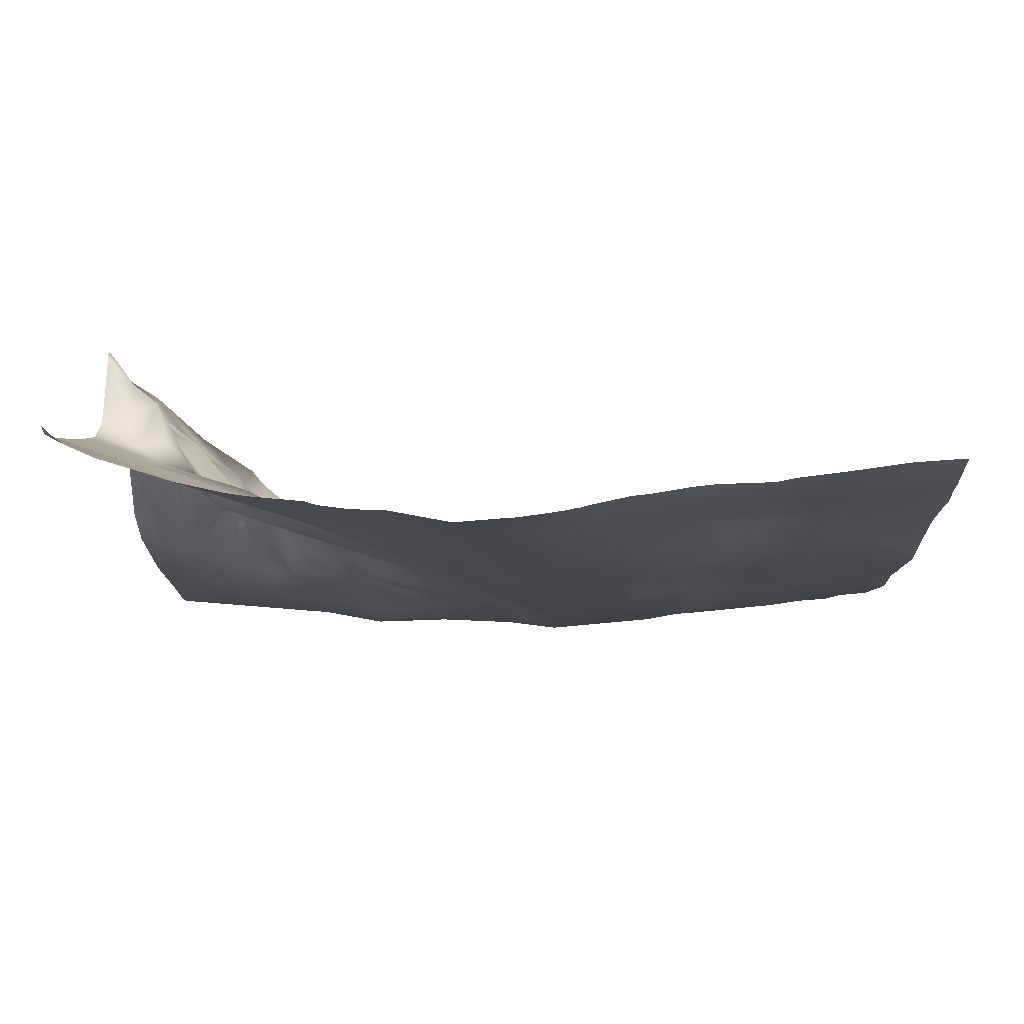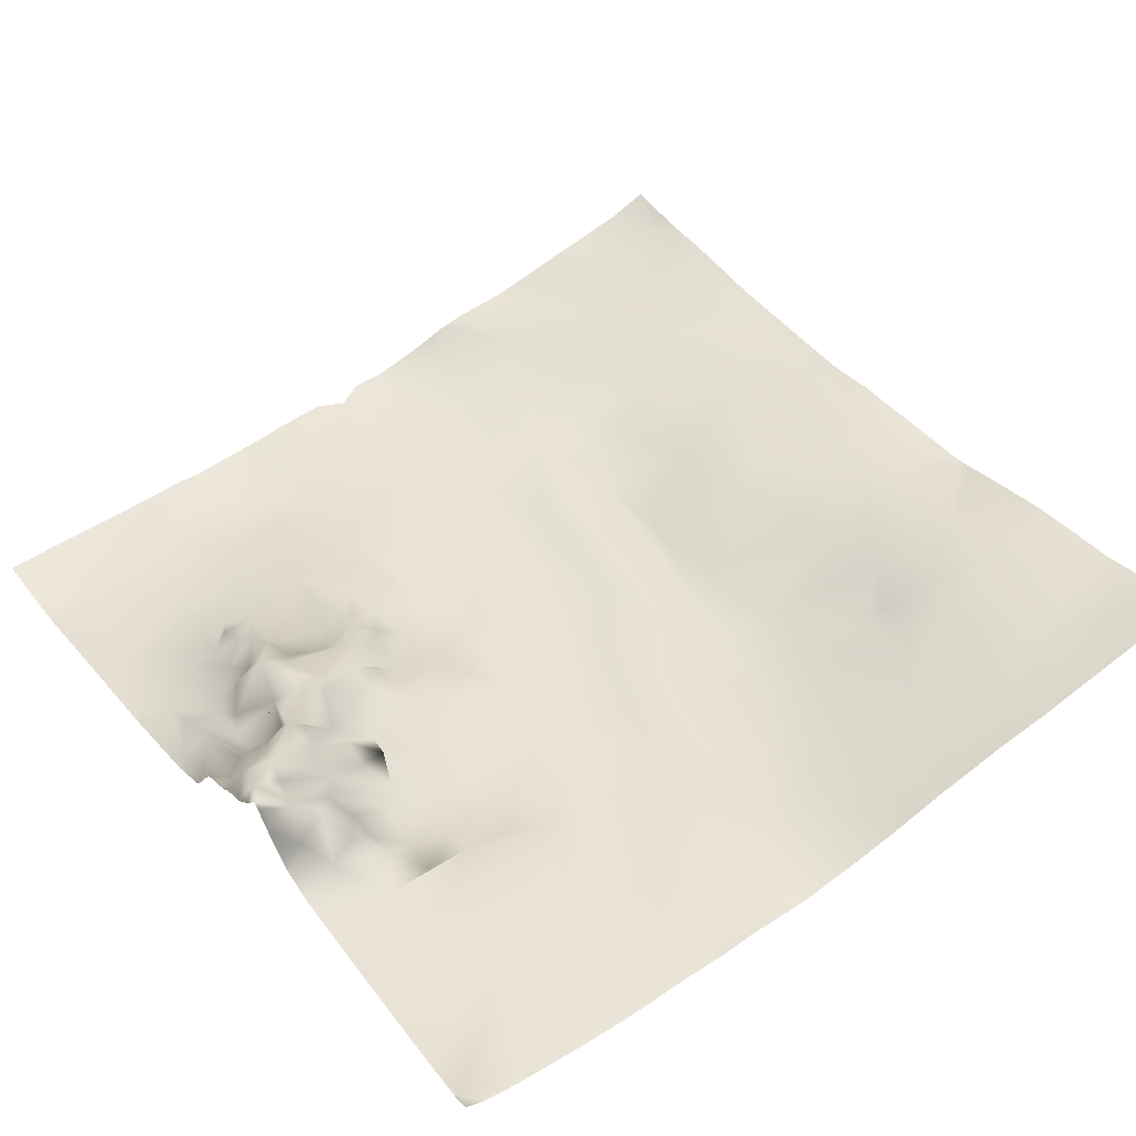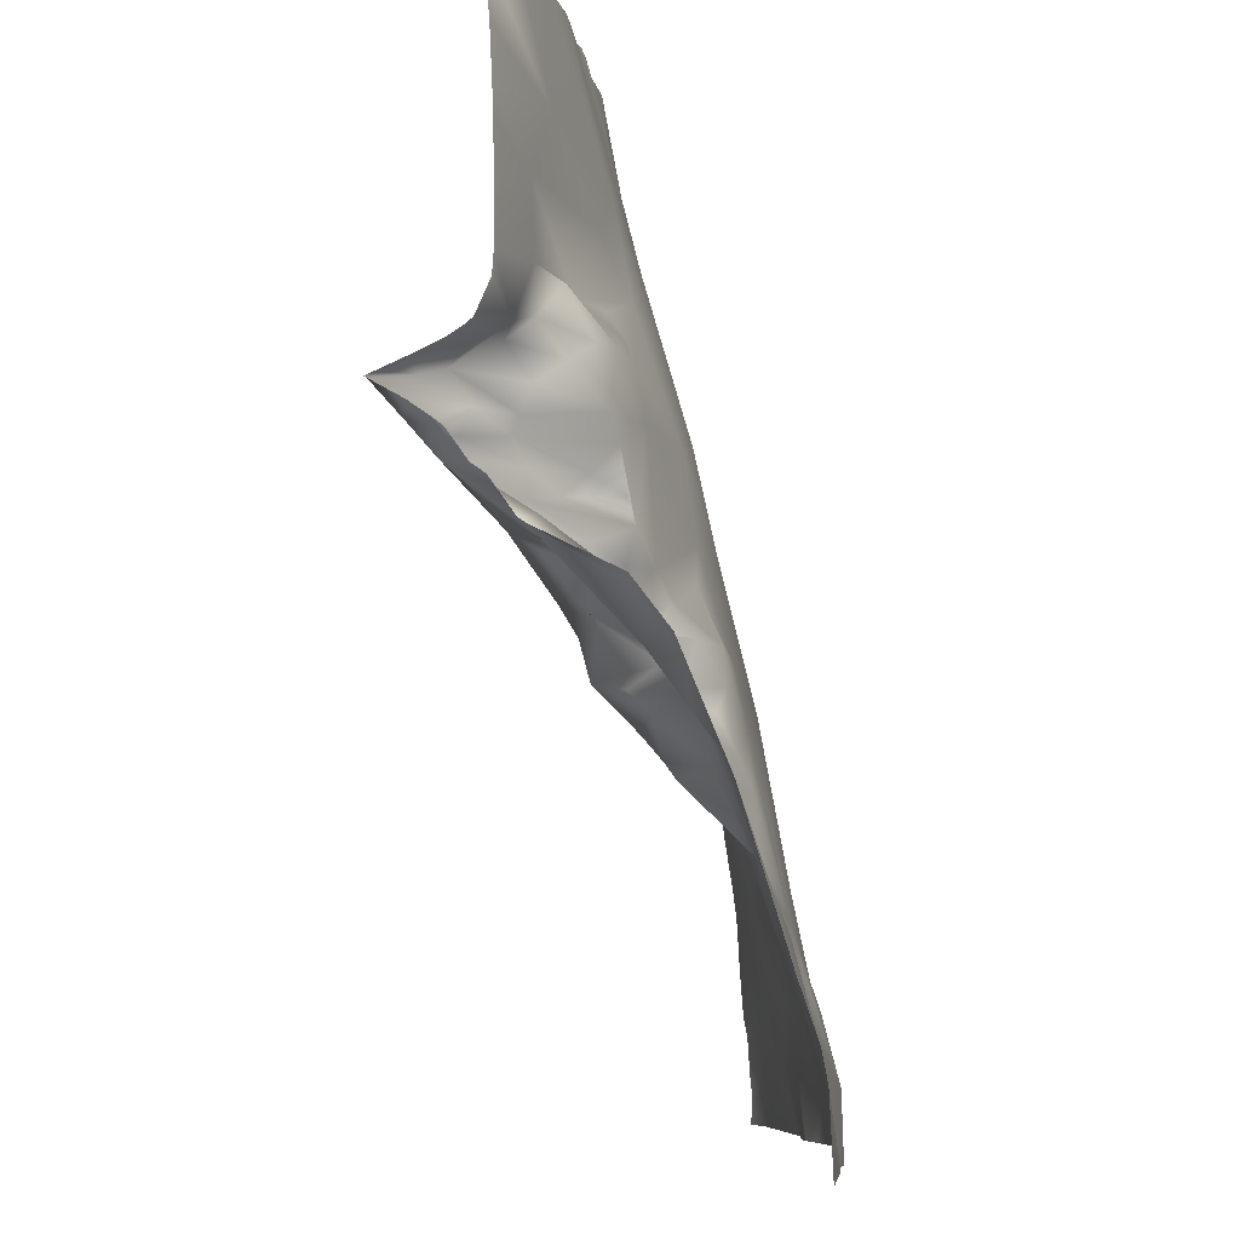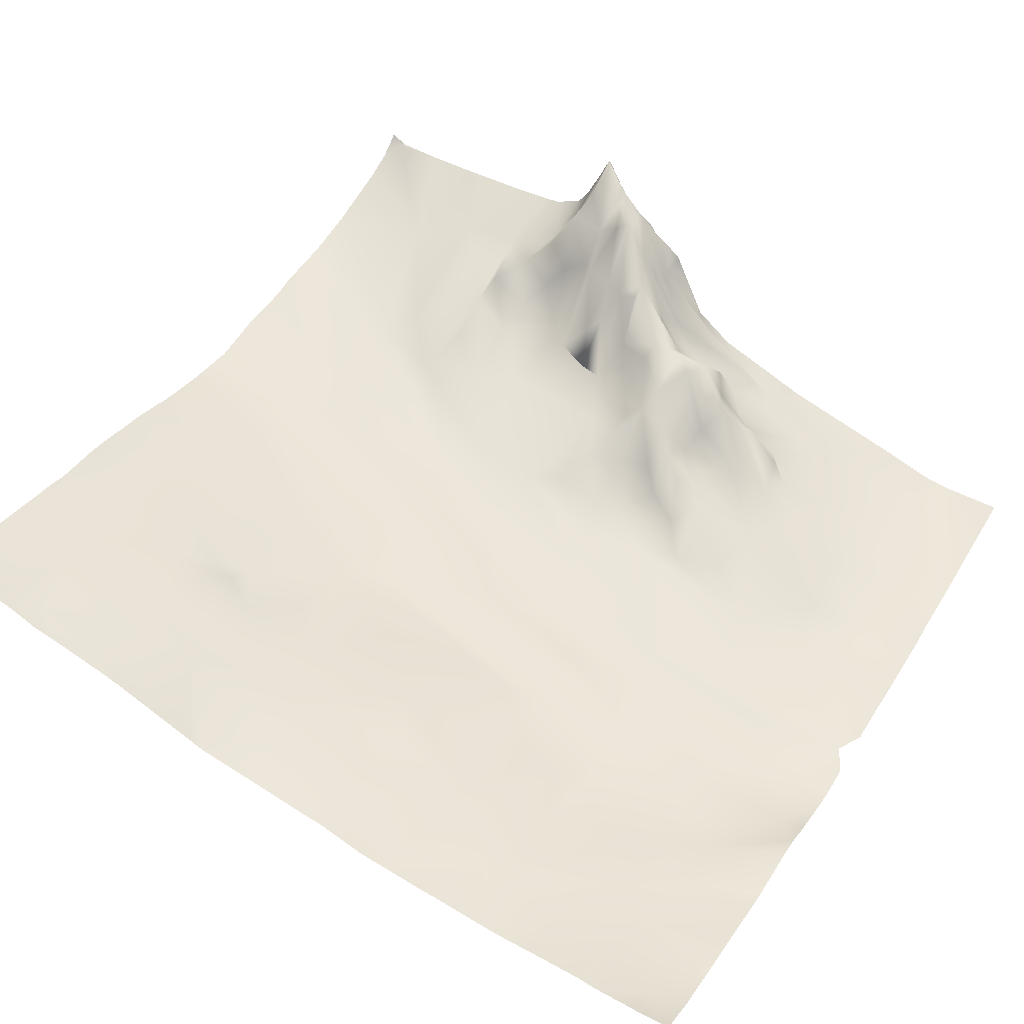
<metadata>
{"format":"obj","ext":"obj","renderer":"f3d","projection":"perspective","resolution":1024,"background":"white","views":[{"elev":3.3,"azim":1.1,"up":"+Y"},{"elev":58.2,"azim":-36.8,"up":"+Y"},{"elev":-6.9,"azim":-90.2,"up":"+Z"},{"elev":44.1,"azim":120.5,"up":"+Y"}]}
</metadata>
<code>
o lod_0_560_Cube
v 54.64 -0.481 189.8
v 44.67 -3.357 181.5
v 41.15 -2.382 184
v 31.99 -1.351 186.5
v 42.02 -4.864 173
v 36.82 -4.019 176.1
v 32.31 -3.812 174.5
v 39.56 -9.682 157.5
v 26.11 -2.71 175.7
v 11.33 2.347 179.7
v 0.367 7.299 189.1
v 0.1189 6.686 178.1
v 7.184 3.996 173.6
v 22.54 -1.341 172.9
v 28.37 -4.227 167.9
v 17.42 0.687 165.9
v 7.852 3.677 166.5
v 22.85 -1.906 166
v 26.09 -4.591 161.6
v 21.34 -3.531 163.2
v 17.85 -2.747 162
v 13.16 1.207 166
v 34.24 -8.671 156.2
v 23.49 -5.354 156.6
v 13.44 -1.234 161.3
v 44.45 -12.1 147.9
v 10.35 3.573 162.8
v 14.28 -2.336 155.8
v 10.28 0.99 159.2
v 7.579 6.008 160.2
v 9.435 3.795 157.2
v 4.505 5.275 161.1
v 6.104 10.35 157.7
v 8.411 4.776 154.5
v 16.32 -3.148 153.5
v 4.58 8.268 154.4
v 10.05 5.426 153
v 2.759 8.448 158.8
v 3.241 12.51 156.6
v 92.19 -18.24 99.46
v 90.63 -17.27 105.8
v 86.56 -18.96 96.9
v 83.8 -18.63 104.7
v 91.13 -16.56 112.7
v 75.99 -19.51 102.8
v 81.29 -17.99 109.2
v 69.18 -20.28 103
v 72.61 -19.12 108.1
v 88.32 -15.53 122.2
v 60.2 -22.01 98.11
v 83.46 -16.64 119.1
v 65.89 -20.46 107.2
v 60.48 -19.55 110.5
v 52.91 -22.1 103.3
v 61.19 -18.13 118.2
v 46.54 -22.03 96.81
v 52.46 -18.91 118.4
v 48.93 -20.31 106.7
v 45.21 -18.62 113.4
v 48.37 -17.06 123.3
v 34.64 -20.41 107.3
v 50.03 -15.83 134.2
v 54.63 -15.89 130.2
v 43.43 -14.01 135.4
v 60.05 -16.65 126.2
v 38.22 -13.27 137.6
v 57.03 -14.07 137.7
v 35.3 -9.935 147.9
v 53.29 -13.4 141.6
v 48.69 -12.2 146.6
v 44.12 -8.789 159.2
v 49.48 -9.629 158.2
v 55.53 -11.86 148.7
v 53.55 -9.41 159.9
v 59.16 -10.44 156.3
v 55.53 -7.183 168.1
v 51.21 -3.383 180.3
v 59.85 -5.975 172.7
v 58.07 -2.573 182.4
v 64.13 0.317 187.7
v 67.53 -2.24 178.5
v 73.51 0.362 185.7
v 79.97 0.595 182.9
v 90.34 3.455 187.3
v 76.73 -1.2 173.7
v 66.08 -5.047 170
v 70.34 -2.335 175.1
v 64.02 -9.777 158.9
v 70.26 -6.086 167.1
v 72.26 -3.915 172.2
v 73.59 -4.943 167.6
v 76.71 -2.479 168.9
v 76.19 -5.067 163.1
v 70.4 -8.009 159.5
v 76.85 -8.072 154.3
v 84.14 -7.825 152.2
v 84.91 -1.627 170.8
v 86.84 -4.456 163.8
v 92.95 0.818 179.9
v 92.74 -1.846 170.5
v 89.28 -8.223 151.2
v 93.11 -13.86 131.9
v 81.85 -13.95 129.3
v 91.79 -10.76 141.1
v 85.94 -11.26 141.3
v 80.12 -11.79 138.7
v 73.03 -10.79 142.9
v 66.46 -11.35 149.5
v 63.56 -13.92 139.1
v 72.42 -13.63 133.2
v 63.08 -16.65 129.1
v 70.66 -17.68 122.5
v 67.01 -18.52 119
v 78.43 -16.73 121
v 74.48 -17.34 116.5
v 6.561 -18.46 104.7
v 27.81 -21.47 101.5
v 17.63 -19.56 102.1
v 28.89 -19.22 109
v 22.18 -17.59 109.6
v 13.22 -16.47 113.8
v 37.04 -17.82 115.7
v 25.49 -14.03 120
v 20.02 -14.87 116.5
v 35.55 -14.26 131.4
v 32.16 -15.05 120.9
v 34.1 -14.69 126.4
v 27.95 -10.88 126.8
v 29.83 -13.07 129.4
v 32.79 -12.08 138.9
v 26.54 -8.555 130.5
v 33.06 -9.782 144.2
v 23.48 -10.52 129.8
v 24.21 -6.199 144.4
v 29.3 -7.909 142
v 30.66 -12.16 135.1
v 26.4 -9.645 138.8
v 24.69 -7.377 141.5
v 28.24 -11.24 132.8
v 26.64 -8.354 134.7
v 24.95 -6.699 132.7
v 22.11 -4.839 135.3
v 21 -8.671 132.3
v 21.15 -4.258 138.7
v 23.53 -5.693 139
v 21.91 -5.784 140.6
v 20.36 -3.911 141.8
v 17.81 -3.207 138.1
v 17.2 -3.579 143.7
v 16.48 -0.03599 140.9
v 18.19 -4.435 147.1
v 14.51 -0.832 145.2
v 14.81 1.776 140.1
v 15.01 -0.957 135.3
v 13.78 0.186 137.3
v 17.59 -7.437 131.5
v 12.93 -0.784 133.6
v 11.39 -1.325 138.5
v 17.9 -11.21 127.1
v 15.82 -4.751 129.8
v 17.83 -13.33 121.4
v 14.93 -6.649 127.5
v 15.3 -14.22 119.7
v 14.04 -11.83 122
v 12.11 -12.35 123.1
v 14.08 -7.67 126
v 11.68 -10.2 127.2
v 4.816 -14.67 117
v 12.3 -5.387 131.3
v 9.655 -9.967 129.5
v 9.981 -3.613 132.9
v 6.816 -8.535 132.2
v 8.24 -6.313 134.8
v 3.793 -11.14 127.2
v 6.827 -5.715 137.4
v 3.834 -8.709 130.4
v 5.507 -1.736 141.6
v 1.358 -7.675 134.9
v 3.85 -5.008 135.5
v 7.92 -0.488 142.7
v 4.124 3.246 144.3
v 9.926 0.722 140.2
v 5.899 5.365 145.4
v 9.714 2.344 143.3
v 9.657 5.83 145.4
v 5.689 7.163 147.2
v 11.01 4.688 145.6
v 1.877 10.44 149.5
v 10.67 3.999 148
v 4.929 10.89 150.3
v 14.38 1.614 148.9
v 9.482 4.146 150.4
v 18 -3.8 149.5
v 14.61 -0.618 150.8
v 4.566 9.419 152
v 1.448 13.4 152.8
v 0.3699 16.19 155.8
v 1.124 -3.662 140.3
v 0.6629 6.676 147.6
v 2.123 2.981 145.5
v 89.44 4.64 190.6
v 94.59 5.023 190.6
v 95.31 2.053 184.2
v 95.31 5.024 190.6
v 95.31 1.485 182.5
v 83.18 3.749 190.6
v 77.71 3.063 190.6
v 75.58 2.63 190.6
v 69.62 2.415 190.6
v 60.92 1.204 190.6
v 62.86 1.417 190.6
v 67.2 2.151 190.6
v 95.31 0.1047 179.4
v 95.31 -3.337 167.5
v 95.31 -2.525 169.9
v 95.31 -7.192 158.1
v 95.31 -0.6022 176.6
v 95.31 -7.915 156.4
v 95.31 -8.101 155.6
v 95.31 -9.556 148.5
v 95.31 -10.67 143.5
v 95.31 -11.35 139.9
v 95.31 -13.11 134.5
v 95.31 -14.23 127.5
v 95.31 -16.01 112.1
v 95.31 -15.95 113.3
v 95.31 -15.74 116.8
v 95.31 -15.33 119.9
v 95.31 -14.55 125
v 95.31 -17.21 96.59
v 95.31 -17.26 98.67
v 95.31 -16.29 108
v 95.31 -16.44 106.3
v 95.31 -16.82 104.4
v 95.31 -17.11 99.81
v 95.31 -17.17 95.31
v 90.71 -18.55 95.31
v 87.39 -18.92 95.31
v 84.49 -19.32 95.31
v 79.68 -19.85 95.31
v 72.39 -20.82 95.31
v 72.63 -20.8 95.31
v 84.97 -19.31 95.31
v 65.55 -20.58 95.31
v 63.06 -20.86 95.31
v 60.03 -21.67 95.31
v 55.44 -0.05835 190.6
v 54.88 -0.1039 190.6
v 54.33 -0.2494 190.6
v 56.48 0.2492 190.6
v 52.2 -0.5868 190.6
v 35.71 -0.3218 190.6
v 41.86 -1.439 190.6
v 31.72 -0.1863 190.6
v 48.62 -1.071 190.6
v 47.79 -1.102 190.6
v 42.47 -1.538 190.6
v 21.75 1.088 190.6
v 27.24 0.604 190.6
v 28.43 0.2262 190.6
v 13.6 2.615 190.6
v 19.12 1.43 190.6
v 20.37 1.26 190.6
v 12.09 3.095 190.6
v 5.591 5.045 190.6
v 2.445 6.418 190.6
v 0 6.983 183.6
v 0 7.388 188.5
v 0 6.746 178.4
v 0 6.531 170
v 0 6.68 176.1
v 4e-06 6.528 169.7
v 0 6.561 165.6
v 0 6.71 163.6
v 4e-06 7.915 189.6
v 0 8.25 190.2
v 0.841 7.583 190.6
v 0 8.464 190.6
v 0 7.848 189.4
v 0 7.638 189.2
v 0 6.738 178.1
v 0 8.042 160.5
v 0 8.543 160
v 0 16.38 155.8
v 0 15.45 156.3
v 0 12.88 157.5
v 0 10.1 158.9
v 0 10.77 152.4
v 0 13.16 154
v 0 15.95 155.6
v 0 10.15 151.8
v 0 8.335 149.2
v 0 7.029 148.3
v 0 4.834 145.2
v 0 4.53 144.9
v 0 4.003 144.6
v 0 -3.653 140.8
v 0 -7.096 136.3
v 0 -6.265 137.4
v 4e-06 -11.07 126.7
v 0 -11.67 125.2
v 0 -11.53 125.6
v 0 -13.56 119
v 55.2 -22.62 95.31
v 52.53 -22.81 95.31
v 49.46 -22.48 95.31
v 43.66 -22.03 95.31
v 37.84 -21.74 95.31
v 35.32 -21.87 95.31
v 26.06 -21.52 95.31
v 22.91 -20.94 95.31
v 17.75 -20.62 95.31
v 20.75 -20.8 95.31
v 0 -18.44 102.3
v 0 -18.24 103.6
v 5.585 -19.32 95.31
v 0 -18.5 100.9
v 0 -18.74 95.31
v 0 -15.94 111.3
v 0 -16.07 110.8
v 0 -17.87 105.5
f 1 249 248
f 1 251 249
f 3 252 253
f 3 257 2
f 4 252 3
f 4 260 254
f 5 4 3
f 5 3 2
f 259 4 6
f 5 6 4
f 6 258 259
f 7 258 6
f 8 7 6
f 5 8 6
f 9 263 7
f 8 9 7
f 9 261 262
f 10 261 9
f 11 265 10
f 276 277 11
f 11 275 276
f 11 279 275
f 11 280 279
f 267 11 10
f 12 281 269
f 269 10 12
f 13 12 10
f 13 271 12
f 14 13 10
f 14 10 9
f 15 14 9
f 8 15 9
f 14 16 13
f 15 16 14
f 272 13 17
f 16 17 13
f 18 16 15
f 19 18 15
f 20 16 18
f 19 20 18
f 20 21 16
f 19 21 20
f 21 22 16
f 22 17 16
f 23 19 15
f 8 23 15
f 24 21 19
f 23 24 19
f 21 25 22
f 26 23 8
f 25 27 22
f 27 17 22
f 21 28 25
f 24 28 21
f 25 29 27
f 25 28 29
f 29 30 27
f 28 31 29
f 31 30 29
f 30 32 27
f 27 32 17
f 31 33 30
f 30 33 32
f 34 31 28
f 34 33 31
f 35 34 28
f 24 35 28
f 34 36 33
f 37 34 35
f 37 36 34
f 33 38 32
f 33 36 39
f 39 38 33
f 38 282 32
f 286 38 39
f 38 287 283
f 32 282 274
f 32 273 17
f 17 273 272
f 40 234 235
f 40 42 41
f 42 43 41
f 239 43 42
f 41 43 44
f 43 45 46
f 43 46 44
f 244 47 45
f 46 45 48
f 45 47 48
f 44 46 49
f 46 51 49
f 46 48 51
f 47 50 52
f 48 47 52
f 52 50 53
f 304 54 50
f 50 54 53
f 52 53 55
f 54 57 53
f 55 53 57
f 54 56 58
f 54 58 57
f 58 56 59
f 57 58 60
f 58 59 60
f 56 61 59
f 57 60 62
f 307 61 56
f 63 57 62
f 55 57 63
f 60 64 62
f 55 63 65
f 60 66 64
f 65 63 67
f 64 66 68
f 62 64 68
f 63 62 69
f 67 63 69
f 62 68 26
f 62 26 69
f 26 68 23
f 68 24 23
f 69 26 70
f 70 26 71
f 71 26 8
f 71 8 5
f 70 71 72
f 72 71 5
f 69 70 72
f 72 5 2
f 73 69 72
f 67 69 73
f 74 72 2
f 73 72 74
f 67 73 75
f 75 73 74
f 76 74 2
f 75 74 76
f 76 2 77
f 2 255 77
f 77 251 1
f 78 76 77
f 79 77 1
f 78 77 79
f 79 250 210
f 80 210 211
f 80 211 212
f 81 79 80
f 78 79 81
f 80 209 82
f 81 80 82
f 82 209 208
f 82 207 83
f 83 206 84
f 85 81 82
f 83 85 82
f 86 78 81
f 85 87 81
f 86 81 87
f 86 88 78
f 88 76 78
f 88 75 76
f 89 86 87
f 89 88 86
f 90 87 85
f 89 87 90
f 91 90 85
f 91 89 90
f 92 91 85
f 93 89 91
f 93 91 92
f 94 89 93
f 94 88 89
f 95 94 93
f 95 88 94
f 96 93 92
f 96 95 93
f 97 92 85
f 97 85 83
f 98 92 97
f 96 92 98
f 97 83 99
f 99 83 84
f 98 97 100
f 100 97 99
f 101 96 98
f 84 201 202
f 49 227 44
f 49 103 102
f 103 104 102
f 104 220 221
f 49 51 103
f 104 105 101
f 104 103 105
f 101 105 96
f 105 106 96
f 103 106 105
f 106 107 96
f 106 103 107
f 96 107 95
f 107 108 95
f 108 88 95
f 108 109 88
f 107 109 108
f 109 75 88
f 110 109 107
f 103 110 107
f 109 111 75
f 110 111 109
f 111 67 75
f 111 65 67
f 55 65 111
f 103 112 110
f 112 111 110
f 113 55 111
f 112 113 111
f 52 55 113
f 48 52 113
f 114 112 103
f 114 113 112
f 51 114 103
f 48 113 115
f 115 113 114
f 51 48 115
f 51 115 114
f 116 315 321
f 61 117 119
f 117 118 120
f 119 117 120
f 118 116 121
f 118 121 120
f 61 119 122
f 59 61 122
f 119 120 123
f 122 119 123
f 120 121 124
f 123 120 124
f 59 122 125
f 59 125 60
f 60 125 66
f 122 123 126
f 122 126 127
f 125 122 127
f 126 128 127
f 126 123 128
f 127 129 125
f 127 128 129
f 125 130 66
f 129 128 131
f 66 130 132
f 66 132 68
f 128 133 131
f 128 123 133
f 68 132 134
f 68 134 24
f 130 135 132
f 132 135 134
f 125 136 130
f 129 136 125
f 130 137 135
f 136 137 130
f 138 134 135
f 137 138 135
f 129 139 136
f 136 139 140
f 136 140 137
f 129 141 139
f 139 141 140
f 129 131 141
f 131 133 141
f 141 142 140
f 133 143 141
f 141 143 142
f 140 144 137
f 140 142 144
f 137 145 138
f 137 144 145
f 145 146 138
f 145 144 146
f 138 146 147
f 144 147 146
f 138 147 134
f 142 148 144
f 147 149 134
f 144 150 147
f 150 149 147
f 144 148 150
f 134 149 151
f 134 151 24
f 151 35 24
f 149 150 152
f 149 152 151
f 148 153 150
f 150 153 152
f 142 154 148
f 143 154 142
f 148 155 153
f 154 155 148
f 143 156 154
f 154 157 155
f 156 157 154
f 155 158 153
f 157 158 155
f 159 156 143
f 133 159 143
f 123 159 133
f 159 160 156
f 160 157 156
f 123 161 159
f 123 124 161
f 159 162 160
f 161 162 159
f 124 163 161
f 121 163 124
f 163 164 161
f 121 165 163
f 163 165 164
f 161 164 166
f 164 165 166
f 161 166 162
f 165 167 166
f 166 167 162
f 121 168 165
f 165 168 167
f 121 116 168
f 162 167 169
f 162 169 160
f 160 169 157
f 167 170 169
f 167 168 170
f 157 169 171
f 170 172 169
f 169 172 171
f 157 171 173
f 171 172 173
f 157 173 158
f 170 174 172
f 168 174 170
f 173 172 175
f 173 175 158
f 174 176 172
f 172 176 175
f 301 174 168
f 175 176 177
f 176 174 178
f 174 300 178
f 176 179 177
f 176 178 179
f 175 177 180
f 175 180 158
f 177 179 181
f 158 180 182
f 177 181 183
f 180 177 183
f 158 182 184
f 182 180 184
f 158 184 185
f 184 180 185
f 153 158 185
f 153 185 152
f 180 183 186
f 180 186 185
f 152 185 187
f 183 188 186
f 183 181 188
f 152 187 189
f 187 185 189
f 152 189 151
f 185 186 190
f 189 185 190
f 186 188 190
f 151 189 191
f 189 190 192
f 191 189 192
f 151 191 193
f 151 193 35
f 193 191 194
f 193 194 35
f 191 192 194
f 194 37 35
f 194 192 37
f 192 195 37
f 192 190 195
f 195 36 37
f 190 196 195
f 195 196 36
f 190 188 196
f 36 196 197
f 36 197 39
f 291 196 188
f 196 289 197
f 197 285 39
f 39 285 286
f 197 290 284
f 188 292 291
f 168 303 301
f 168 319 303
f 320 168 116
f 116 321 320
f 178 298 299
f 299 198 178
f 198 297 296
f 179 178 198
f 199 294 293
f 293 188 199
f 296 200 198
f 200 294 199
f 179 198 200
f 200 199 188
f 179 200 181
f 181 200 188
f 214 216 100
f 232 41 44
f 311 117 310
f 227 226 44
f 257 256 2
f 309 310 117
f 243 239 42
f 277 266 11
f 237 42 40
f 224 49 102
f 216 98 100
f 205 213 99
f 309 61 308
f 316 314 312
f 314 315 116
f 247 250 1
f 231 230 40
f 213 217 99
f 234 41 233
f 241 244 45
f 316 318 317
f 203 99 84
f 225 232 44
f 248 247 1
f 230 237 40
f 206 201 84
f 238 243 42
f 221 222 104
f 240 242 43
f 289 290 197
f 246 304 50
f 217 100 99
f 226 225 44
f 306 54 305
f 218 101 98
f 219 220 101
f 313 118 311
f 235 231 40
f 223 224 102
f 245 50 47
f 229 228 49
f 242 45 43
f 300 298 178
f 265 264 10
f 268 280 11
f 271 281 12
f 223 104 222
f 202 203 84
f 215 214 100
f 3 253 257
f 4 254 252
f 259 260 4
f 7 263 258
f 9 262 263
f 10 264 261
f 11 266 265
f 276 278 277
f 267 268 11
f 269 267 10
f 13 270 271
f 272 270 13
f 38 283 282
f 286 287 38
f 32 274 273
f 239 240 43
f 244 245 47
f 304 305 54
f 307 308 61
f 2 256 255
f 77 255 251
f 79 1 250
f 80 79 210
f 80 212 209
f 82 208 207
f 83 207 206
f 49 228 227
f 104 101 220
f 301 302 174
f 174 302 300
f 291 288 196
f 196 288 289
f 197 284 285
f 320 319 168
f 299 297 198
f 293 292 188
f 296 295 200
f 200 295 294
f 232 233 41
f 311 118 117
f 237 238 42
f 224 229 49
f 216 218 98
f 309 117 61
f 316 317 314
f 116 313 312
f 312 314 116
f 234 40 41
f 203 205 99
f 230 236 237
f 217 215 100
f 306 56 54
f 218 219 101
f 313 116 118
f 245 246 50
f 242 241 45
f 223 102 104
f 202 204 203

</code>
